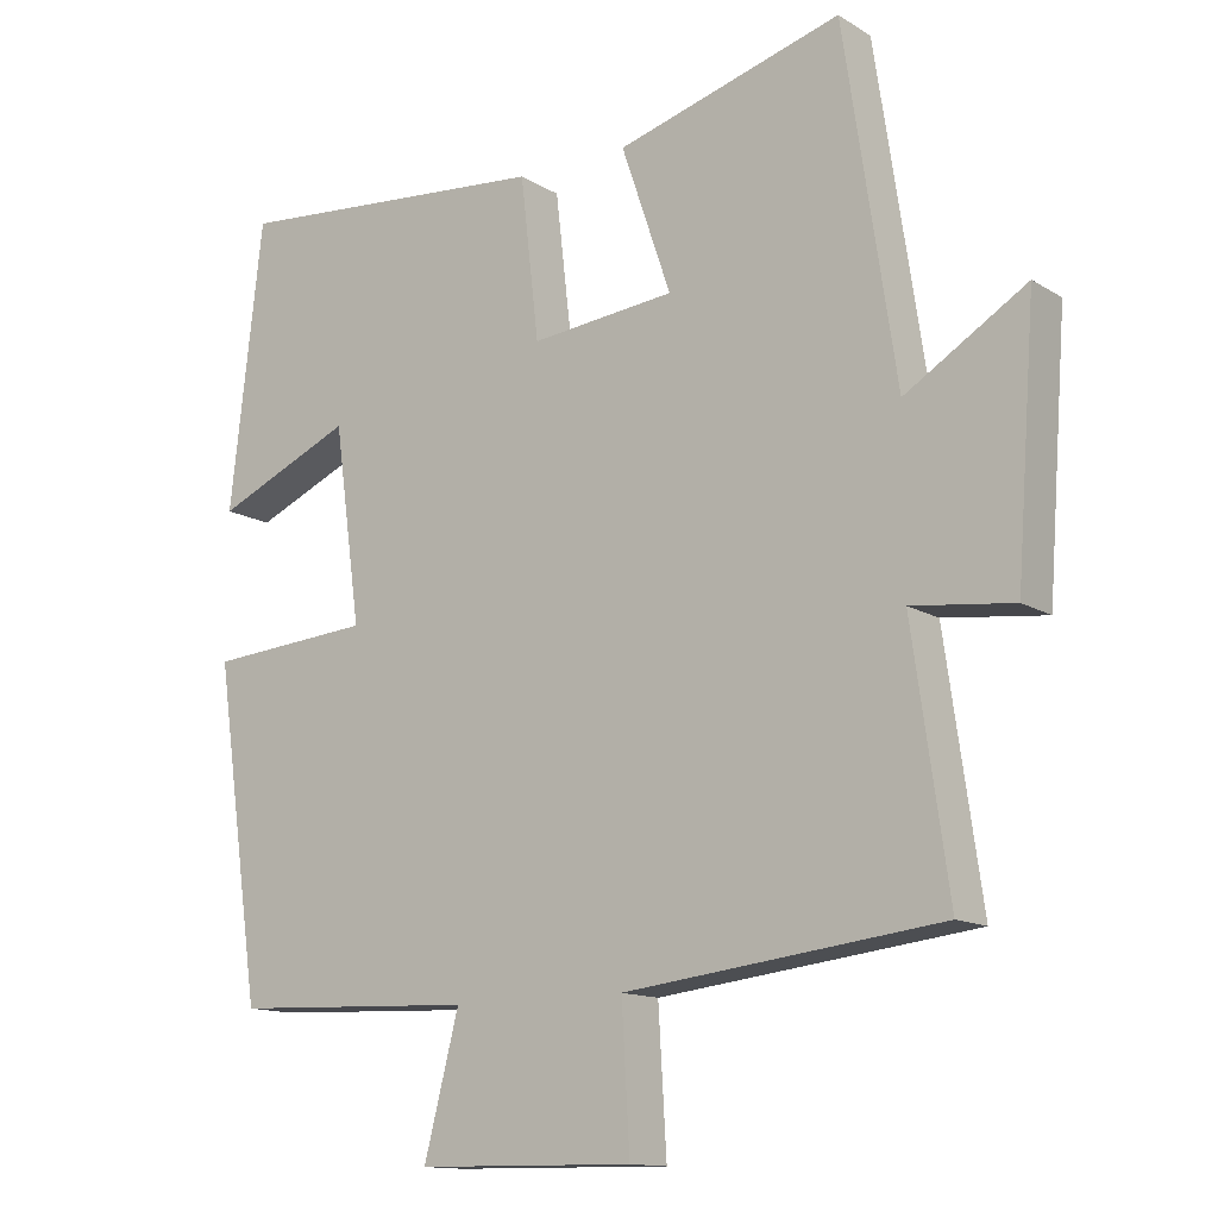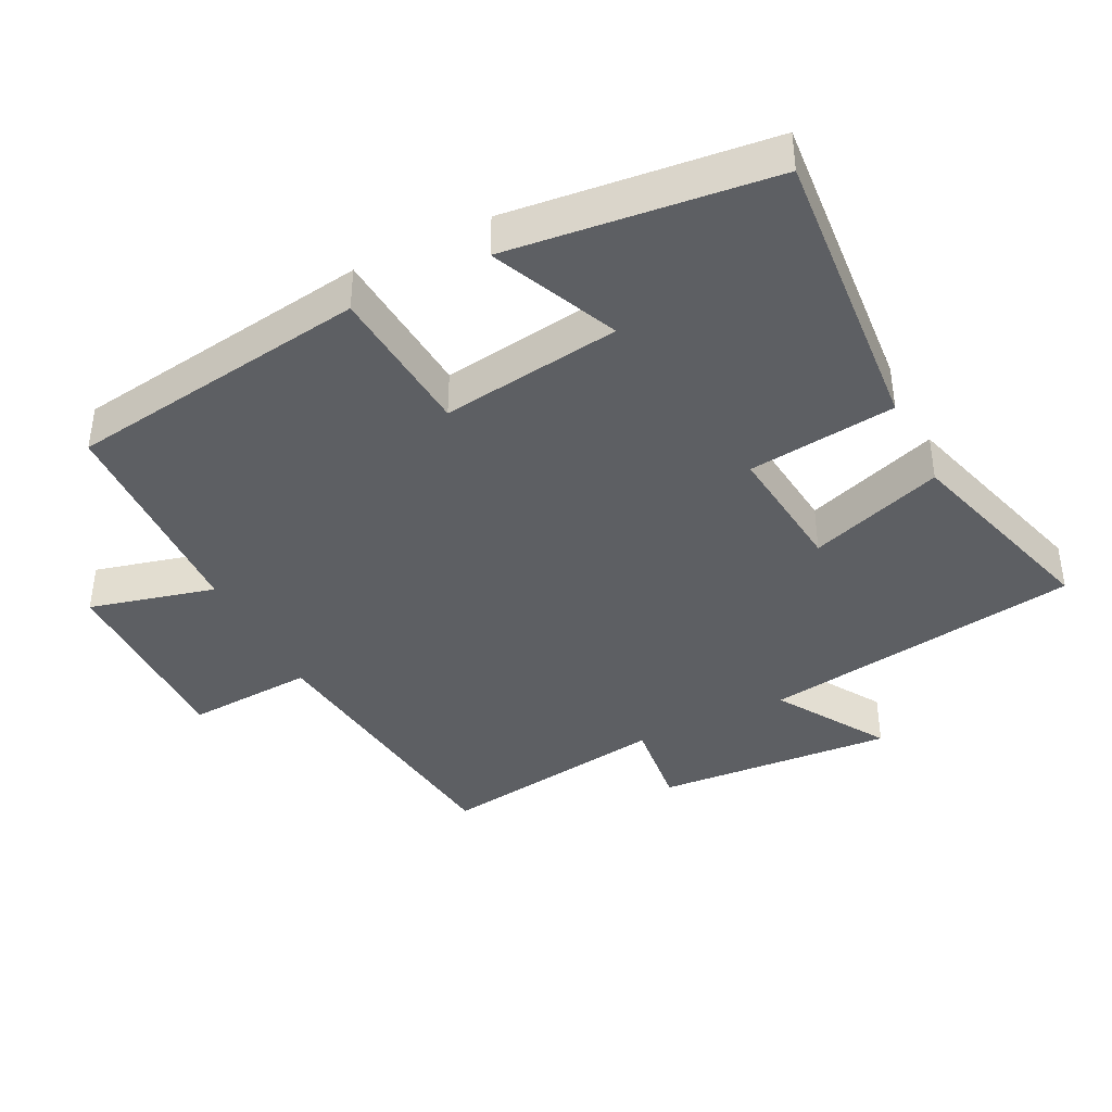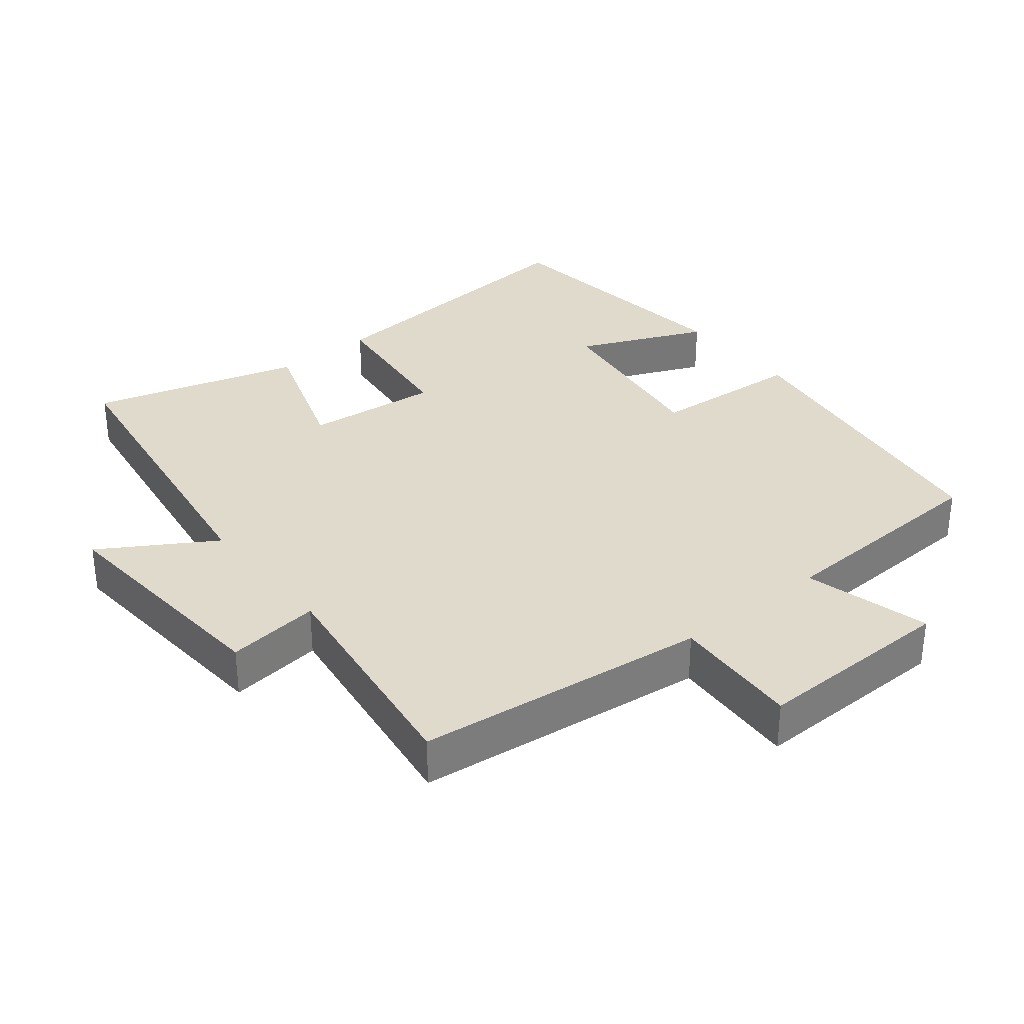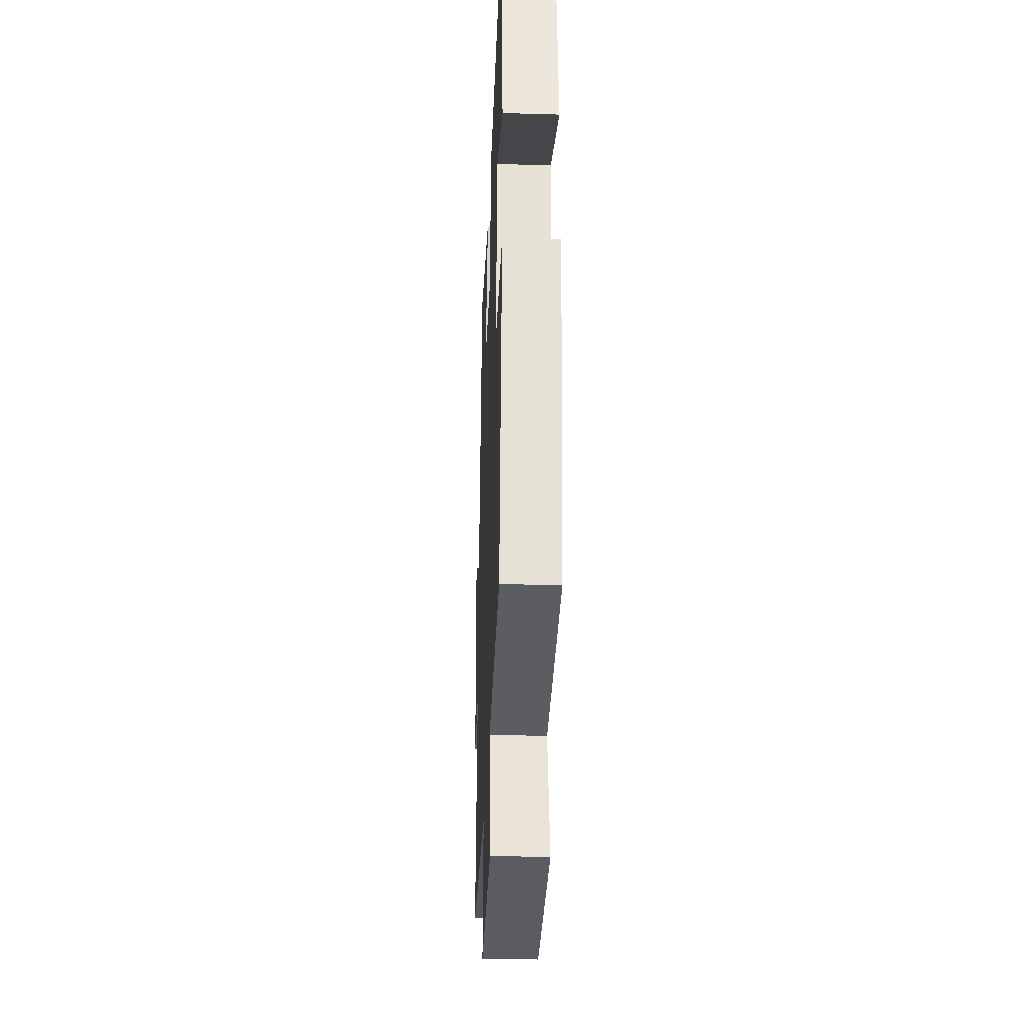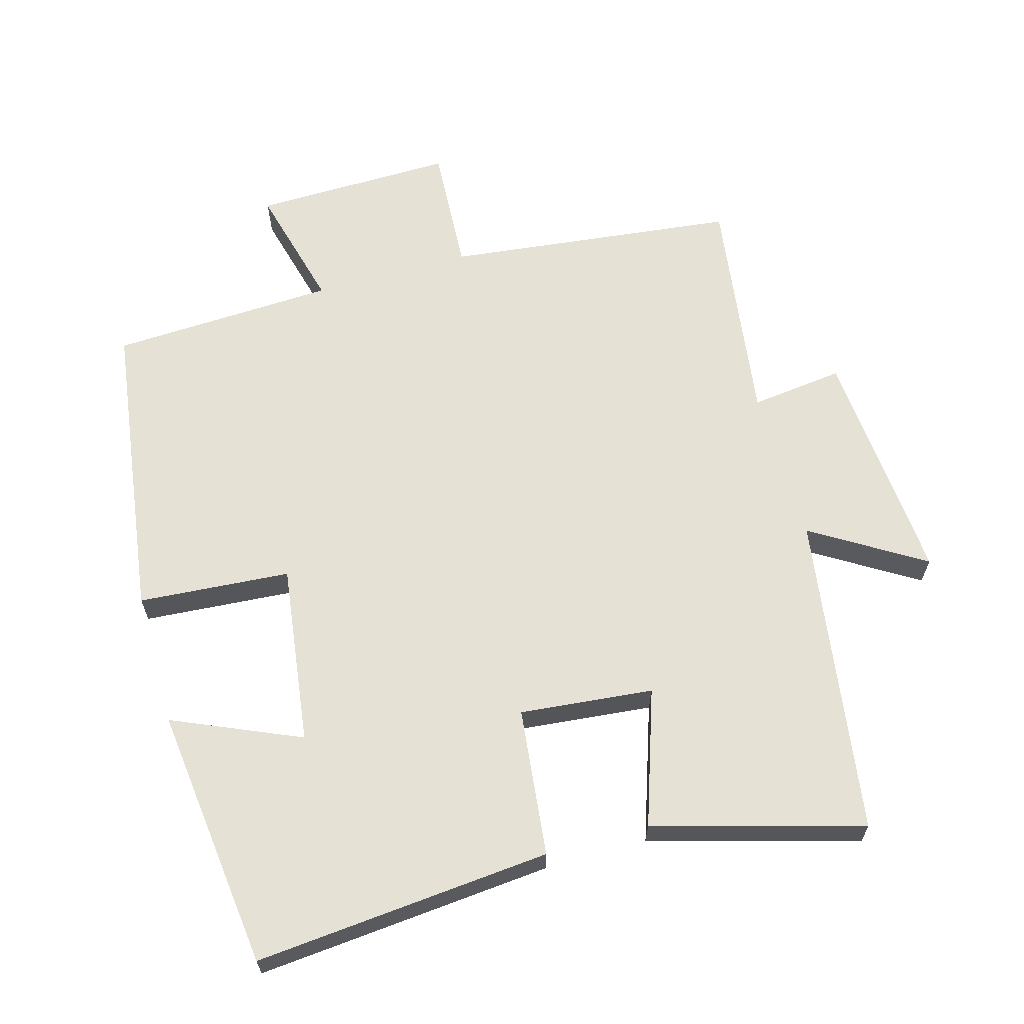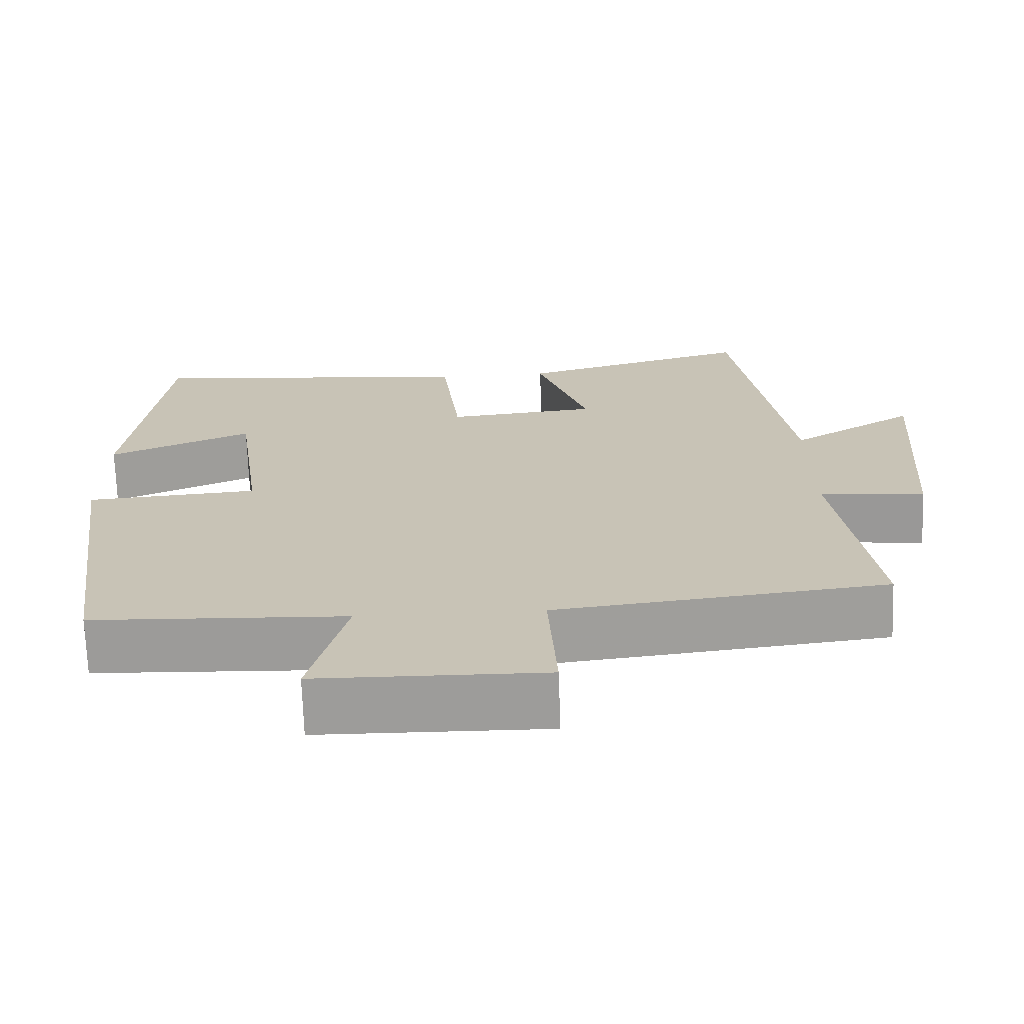
<metadata>
{"format":"obj","ext":"obj","renderer":"f3d","projection":"perspective","resolution":1024,"background":"white","views":[{"elev":-13.3,"azim":36.4,"up":"+Z"},{"elev":-40.1,"azim":-63.2,"up":"+Y"},{"elev":33.0,"azim":141.0,"up":"+Y"},{"elev":-33.3,"azim":-92.3,"up":"+Z"},{"elev":64.1,"azim":-15.9,"up":"+Y"},{"elev":-70.2,"azim":1.9,"up":"+Z"}]}
</metadata>
<code>
v -0.437 0.07 -0.486
v -0.5 0.07 -0.044
v -0.279 0.07 -0.027
v -0.315 0.07 0.235
v -0.5 0.07 0.154
v -0.456 0.07 0.537
v -0.025 0.07 0.5
v 0 0.07 0.284
v 0.194 0.07 0.304
v 0.127 0.07 0.5
v 0.43 0.07 0.587
v 0.5 0.07 0.12
v 0.662 0.07 0.22
v 0.636 0.07 -0.128
v 0.5 0.07 -0.112
v 0.548 0.07 -0.45
v 0.124 0.07 -0.5
v 0.135 0.07 -0.687
v -0.157 0.07 -0.683
v -0.11 0.07 -0.5
v -0.437 0 -0.486
v -0.5 0 -0.044
v -0.279 0 -0.027
v -0.315 0 0.235
v -0.5 0 0.154
v -0.456 0 0.537
v -0.025 0 0.5
v 0 0 0.284
v 0.194 0 0.304
v 0.127 0 0.5
v 0.43 0 0.587
v 0.5 0 0.12
v 0.662 0 0.22
v 0.636 0 -0.128
v 0.5 0 -0.112
v 0.548 0 -0.45
v 0.124 0 -0.5
v 0.135 0 -0.687
v -0.157 0 -0.683
v -0.11 0 -0.5
f 17 18 19 20
f 1 2 3
f 20 1 3
f 17 20 3
f 16 17 3
f 15 16 3
f 12 13 14 15
f 11 12 15
f 10 11 15
f 9 10 15
f 15 3 4
f 9 15 4
f 8 9 4
f 7 8 4
f 4 5 6 7
f 40 39 38 37
f 23 22 21
f 23 21 40
f 23 40 37
f 23 37 36
f 23 36 35
f 35 34 33 32
f 35 32 31
f 35 31 30
f 35 30 29
f 24 23 35
f 24 35 29
f 24 29 28
f 24 28 27
f 27 26 25 24
f 1 21 22 2
f 2 22 23 3
f 3 23 24 4
f 4 24 25 5
f 5 25 26 6
f 6 26 27 7
f 7 27 28 8
f 8 28 29 9
f 9 29 30 10
f 10 30 31 11
f 11 31 32 12
f 12 32 33 13
f 13 33 34 14
f 14 34 35 15
f 15 35 36 16
f 16 36 37 17
f 17 37 38 18
f 18 38 39 19
f 19 39 40 20
f 20 40 21 1

</code>
